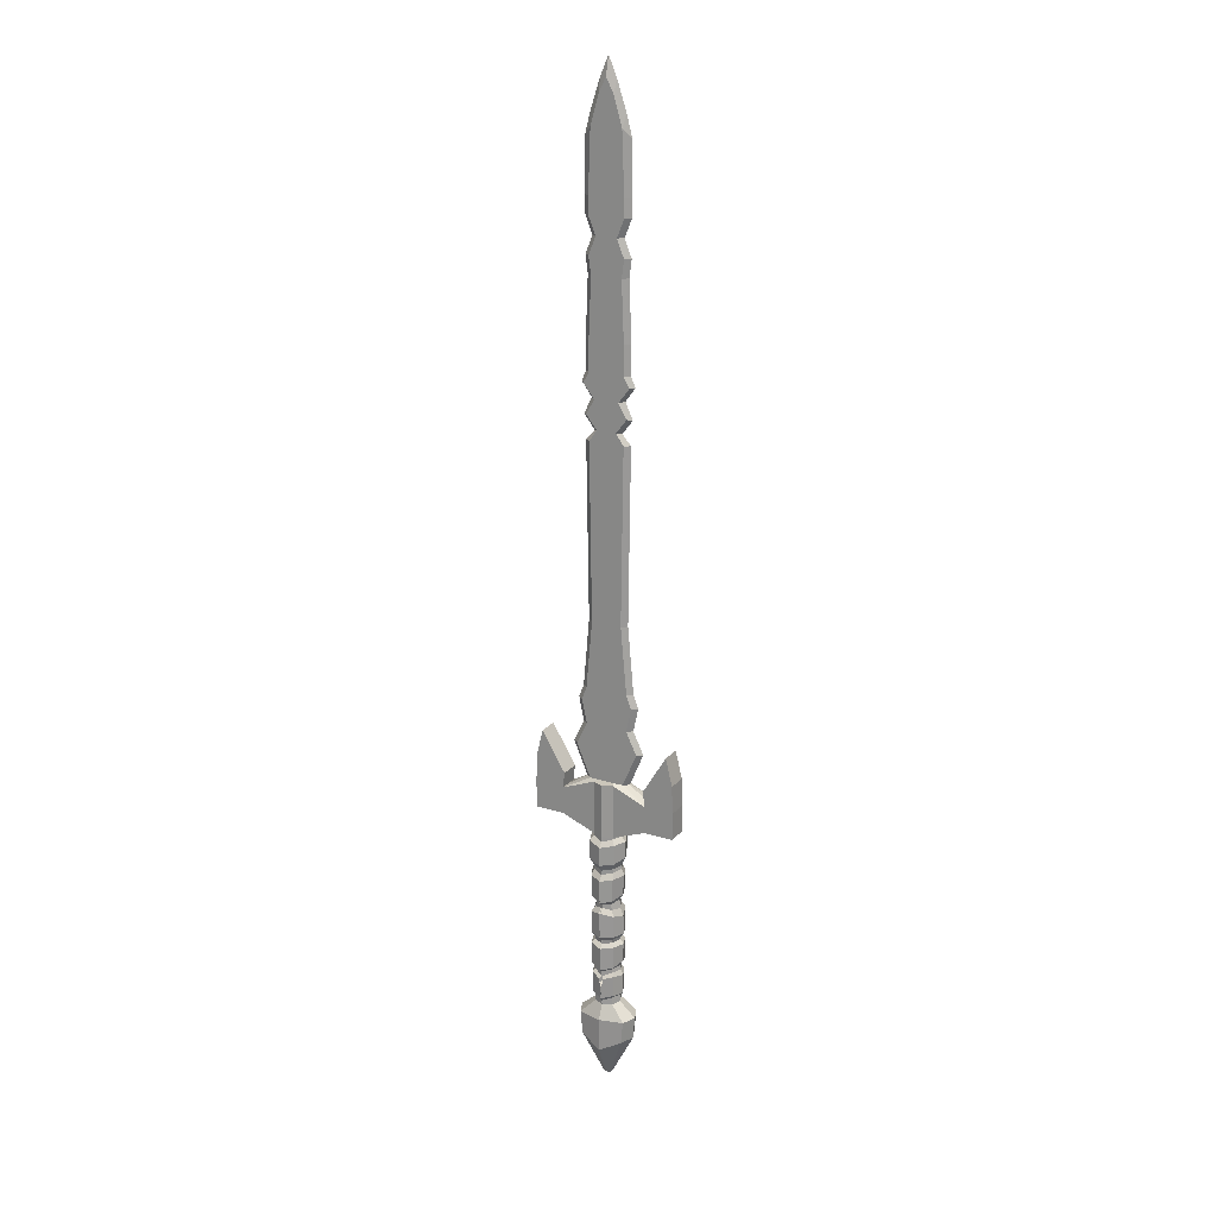
<metadata>
{"format":"obj","ext":"obj","renderer":"f3d","projection":"perspective","resolution":1024,"background":"white","views":[{"elev":21.1,"azim":-151.2,"up":"+Y"}]}
</metadata>
<code>
o Claymore_Cylinder.010
v 0.1577 0.1339 -0.09416
v 0.06161 0.2304 -0.06161
v 0.1967 0.1339 0
v 0.08713 0.2304 0
v 0.1577 0.1339 0.09416
v 0.06161 0.2304 0.06161
v 0.02201 -0.3217 -0.01932
v 0.03001 -0.3217 0
v 0.02201 -0.3217 0.01932
v 0.4834 1.909 0.06744
v 0.2811 1.827 -0
v 0.4834 1.909 0
v 0.06744 1.456 -0.06744
v 0.09537 1.456 0
v 0.06744 1.456 0.06744
v 0.06218 0.4947 0.06234
v 0.06219 0.692 0.06307
v 0.06698 0.7172 0.0638
v 0.06115 0.9311 0.06452
v 0.05265 0.9726 0.06525
v 0.0681 1.202 0.06598
v 0.06671 1.229 0.06671
v 0.06218 0.4947 -0.06234
v 0.06219 0.692 -0.06307
v 0.06698 0.7172 -0.0638
v 0.06115 0.9311 -0.06452
v 0.05251 0.9719 -0.06525
v 0.0681 1.202 -0.06598
v 0.06671 1.229 -0.06671
v 0.09434 1.234 0
v 0.09544 1.21 0
v 0.08206 0.9828 -0
v 0.08727 0.9247 0
v 0.09337 0.7158 0
v 0.08796 0.6969 0
v 0.08713 0.5021 0
v 0.08025 0.5196 0.08104
v 0.08085 0.6694 0.08199
v 0.08025 0.5196 -0.08104
v 0.08085 0.6694 -0.08199
v 0.1115 0.6649 0
v 0.106 0.5391 0
v 0.07905 0.7445 0.08293
v 0.08059 0.8956 0.08388
v 0.07905 0.7445 -0.08293
v 0.08059 0.8956 -0.08388
v 0.1092 0.8737 0
v 0.1134 0.7426 0
v 0.4834 1.909 -0.06744
v 0.2811 1.827 -0.06744
v 0.489 1.634 -0.06744
v 0.07101 1.005 0.08483
v 0.07759 1.162 0.08578
v 0.07101 1.005 -0.08483
v 0.07759 1.162 -0.08578
v 0.1166 1.167 0
v 0.1043 1.024 -0
v 0.06732 1.442 0.06732
v 0.06732 1.442 -0.06732
v 0.09521 1.442 0
v 0.293 1.634 -0.06744
v 0.06744 1.636 -0.06744
v 0.1238 1.41 0
v 0.1226 1.296 0
v 0.08672 1.276 -0.08672
v 0.489 1.724 0.06744
v 0.08672 1.276 0.08672
v 0.489 1.724 -0.06744
v 0.489 1.724 0
v 0.08752 1.41 0.08752
v 0.08752 1.41 -0.08752
v 0.06744 1.817 -0.06744
v 0.06744 1.817 0.06744
v 0.489 1.543 0.06744
v 0.489 1.543 -0.06744
v 0.489 1.543 0
v 0.293 1.543 0
v 0.293 1.543 -0.06744
v 0.293 1.543 0.06744
v 0.293 1.724 0
v 0.293 1.724 -0.06744
v 0.293 1.724 0.06744
v 0.04867 1.817 -0.0279
v 0.1362 4.196 -0.0279
v 0.04867 1.817 0.0279
v 0.1521 1.817 0
v 0.1165 1.817 -0.0279
v 0.1165 1.817 0.0279
v 0.04867 4.202 0.0279
v 0.1362 4.196 0.0279
v 0.1165 4.031 0.0279
v 0.04867 4.021 -0.0279
v 0.04867 4.021 0.0279
v 0.1521 4.031 0
v 0.1165 4.031 -0.0279
v 0.06455 4.103 0.0279
v 0.04867 4.119 0.0279
v 0.06455 4.103 -0.0279
v 0.04867 4.119 -0.0279
v 0.09275 4.096 -0
v 0.04867 4.202 -0.0279
v 0.1641 4.187 0
v 0.1165 5.958 0
v 0.1521 5.824 0
v 0.08133 4.289 0.0279
v 0.04867 6.061 -0.0279
v 0.1022 5.875 -0.0279
v 0.1165 4.453 0.0279
v 0.1022 5.875 0.0279
v 0.04867 6.061 0.0279
v 0.08133 4.289 -0.0279
v 0.04867 4.268 0.0279
v 0.04867 4.268 -0.0279
v 0.114 4.296 0
v 0.1542 4.385 0.0279
v 0.1542 4.385 -0.0279
v 0.04867 4.36 0.0279
v 0.04867 4.36 -0.0279
v 0.1791 4.386 0
v 0.05373 6.149 0
v 0.1165 4.453 -0.0279
v 0.04867 4.453 0.0279
v 0.04867 4.453 -0.0279
v 0.1521 4.453 0
v 0.04867 4.645 0.0279
v 0.04867 5.029 0.0279
v 0.04867 5.143 0.0279
v 0.04867 5.258 0.0279
v 0.04867 5.373 0.0279
v 0.04867 5.488 0.0279
v 0.1165 4.645 -0.0279
v 0.1008 5.029 -0.0279
v 0.1165 5.143 -0.0279
v 0.06959 5.258 -0.0279
v 0.1165 5.373 -0.0279
v 0.1165 5.488 -0.0279
v 0.1165 4.645 0.0279
v 0.1008 5.029 0.0279
v 0.1165 5.143 0.0279
v 0.06959 5.258 0.0279
v 0.1165 5.373 0.0279
v 0.1165 5.488 0.0279
v 0.04867 5.488 -0.0279
v 0.04867 5.373 -0.0279
v 0.04867 5.258 -0.0279
v 0.04867 5.143 -0.0279
v 0.04867 5.029 -0.0279
v 0.04867 4.645 -0.0279
v 0.1521 5.488 0
v 0.1521 5.373 0
v 0.1053 5.258 0
v 0.1521 5.143 0
v 0.1365 5.029 0
v 0.1521 4.645 0
v -0.01664 -0.3217 -0.01932
v -0.001751 0.9735 -0.09228
v -0.006022 0.9458 -0.09125
v 0.002088 0.7072 -0.09022
v 0.001926 0.4767 -0.08816
v 0.001926 0.4963 -0.1146
v -0.005497 0.9148 -0.1186
v 0.00159 0.7366 -0.1173
v 0.001058 0.9891 -0.12
v -0.05752 1.817 -0.0279
v -0.05752 4.021 -0.0279
v -0.05752 4.119 -0.0279
v -0.05752 4.202 -0.0279
v -0.05752 4.268 -0.0279
v 0.4388 2.092 0.06744
v -0.05752 4.36 -0.0279
v 0.4388 2.092 -0.06744
v -0.05752 4.453 -0.0279
v 0.4388 2.092 0
v 0.04867 2.881 -0.0279
v 0.1361 2.881 0
v 0.1004 2.881 0.0279
v 0.04867 2.881 0.0279
v 0.1004 2.881 -0.0279
v -0.05752 2.881 -0.0279
v 0.2811 1.827 0.06744
v 0.1441 -0.02038 -0.09591
v 0.1839 -0.02038 0
v 0.1441 -0.02038 0.09591
v 0.001386 0.4389 -0.08782
v -0.002912 0.255 -0.08747
v 0.0898 0.4692 0
v 0.08483 0.2785 0
v 0.05955 0.2816 0.06185
v 0.06427 0.4694 0.06209
v 0.05955 0.2816 -0.06185
v 0.06427 0.4694 -0.06209
v 0.01223 0.4272 -0.1049
v -0.002619 0.2801 -0.1045
v 0.1092 0.4358 0
v 0.1056 0.2992 0
v 0.07548 0.3034 0.07387
v 0.07569 0.4448 0.07416
v 0.07548 0.3034 -0.07387
v 0.07569 0.4448 -0.07416
v 0.02201 -0.3217 3e-06
v 0.04867 2.042 -0.0279
v 0.247 2.042 0
v -0.05752 2.042 -0.0279
v 0.2113 2.042 0.0279
v 0.04867 2.042 0.0279
v 0.2113 2.042 -0.0279
v 0.1404 2.191 0.0279
v 0.04867 2.191 0.0279
v 0.1404 2.191 -0.0279
v 0.04867 2.191 -0.0279
v 0.1761 2.191 0
v -0.05752 2.191 -0.0279
v 0.1739 2.349 0.0279
v 0.04867 2.349 0.0279
v 0.1739 2.349 -0.0279
v 0.04867 2.349 -0.0279
v 0.2096 2.349 0
v -0.05752 2.349 -0.0279
v 0.1407 2.435 0.0279
v 0.04867 2.435 0.0279
v 0.1407 2.435 -0.0279
v 0.04867 2.435 -0.0279
v 0.1764 2.435 0
v -0.05752 2.435 -0.0279
v -0.1577 0.1339 -0.09416
v -0.06161 0.2304 -0.06161
v -0.1967 0.1339 0
v -0.08713 0.2304 0
v -0.1577 0.1339 0.09416
v -0.06161 0.2304 0.06161
v -0.02201 -0.3217 -0.01932
v -0.03001 -0.3217 0
v -0.02201 -0.3217 0.01932
v -0.4834 1.909 0.06744
v -0.2811 1.827 -0
v -0.4834 1.909 0
v -0.06744 1.456 -0.06744
v -0.09537 1.456 0
v -0.06744 1.456 0.06744
v -0.06218 0.4947 0.06234
v -0.06219 0.692 0.06307
v -0.06698 0.7172 0.0638
v -0.06115 0.9311 0.06452
v -0.05265 0.9726 0.06525
v -0.0681 1.202 0.06598
v -0.06671 1.229 0.06671
v -0.06218 0.4947 -0.06234
v -0.06219 0.692 -0.06307
v -0.06698 0.7172 -0.0638
v -0.06115 0.9311 -0.06452
v -0.05251 0.9719 -0.06525
v -0.0681 1.202 -0.06598
v -0.06671 1.229 -0.06671
v -0.09434 1.234 0
v -0.09544 1.21 0
v -0.08206 0.9828 -0
v -0.08727 0.9247 0
v -0.09337 0.7158 0
v -0.08796 0.6969 0
v -0.08713 0.5021 0
v -0.08025 0.5196 0.08104
v -0.08085 0.6694 0.08199
v -0.08025 0.5196 -0.08104
v -0.08085 0.6694 -0.08199
v -0.1115 0.6649 0
v -0.106 0.5391 0
v -0.07905 0.7445 0.08293
v -0.08059 0.8956 0.08388
v -0.07905 0.7445 -0.08293
v -0.08059 0.8956 -0.08388
v -0.1092 0.8737 0
v -0.1134 0.7426 0
v -0.4834 1.909 -0.06744
v -0.2811 1.827 -0.06744
v -0.489 1.634 -0.06744
v -0.07101 1.005 0.08483
v -0.07759 1.162 0.08578
v -0.07101 1.005 -0.08483
v -0.07759 1.162 -0.08578
v -0.1166 1.167 0
v -0.1043 1.024 -0
v -0.06732 1.442 0.06732
v -0.06732 1.442 -0.06732
v -0.09521 1.442 0
v -0.293 1.634 -0.06744
v -0.06744 1.636 -0.06744
v -0.1238 1.41 0
v -0.1226 1.296 0
v -0.08672 1.276 -0.08672
v 0 1.636 -0.09537
v -0.489 1.724 0.06744
v -0.08672 1.276 0.08672
v -0.489 1.724 -0.06744
v -0.489 1.724 0
v -0.08752 1.41 0.08752
v -0.08752 1.41 -0.08752
v -0.06744 1.817 -0.06744
v -0.06744 1.817 0.06744
v -0.489 1.543 0.06744
v -0.489 1.543 -0.06744
v -0.489 1.543 0
v -0.293 1.543 0
v -0.293 1.543 -0.06744
v -0.293 1.543 0.06744
v -0.293 1.724 0
v -0.293 1.724 -0.06744
v -0.293 1.724 0.06744
v -0.04867 1.817 -0.0279
v -0.1362 4.196 -0.0279
v -0.04867 1.817 0.0279
v -0.1521 1.817 0
v -0.1165 1.817 -0.0279
v -0.1165 1.817 0.0279
v -0.04867 4.202 0.0279
v -0.1362 4.196 0.0279
v -0.1165 4.031 0.0279
v -0.04867 4.021 -0.0279
v -0.04867 4.021 0.0279
v -0.1521 4.031 0
v -0.1165 4.031 -0.0279
v -0.06455 4.103 0.0279
v -0.04867 4.119 0.0279
v -0.06455 4.103 -0.0279
v -0.04867 4.119 -0.0279
v -0.09275 4.096 -0
v -0.04867 4.202 -0.0279
v -0.1641 4.187 0
v -0.1165 5.958 0
v -0.1521 5.824 0
v -0.08133 4.289 0.0279
v -0.04867 6.061 -0.0279
v -0.1022 5.875 -0.0279
v -0.1165 4.453 0.0279
v -0.1022 5.875 0.0279
v -0.04867 6.061 0.0279
v -0.08133 4.289 -0.0279
v -0.04867 4.268 0.0279
v -0.04867 4.268 -0.0279
v -0.114 4.296 0
v -0.1542 4.385 0.0279
v -0.1542 4.385 -0.0279
v -0.04867 4.36 0.0279
v -0.04867 4.36 -0.0279
v -0.1791 4.386 0
v -0.05373 6.149 0
v -0.1165 4.453 -0.0279
v -0.04867 4.453 0.0279
v -0.04867 4.453 -0.0279
v -0.1521 4.453 0
v -0.04867 4.645 0.0279
v -0.04867 5.029 0.0279
v -0.04867 5.143 0.0279
v -0.04867 5.258 0.0279
v -0.04867 5.373 0.0279
v -0.04867 5.488 0.0279
v -0.1165 4.645 -0.0279
v -0.1008 5.029 -0.0279
v -0.1165 5.143 -0.0279
v -0.06959 5.258 -0.0279
v -0.1165 5.373 -0.0279
v -0.1165 5.488 -0.0279
v -0.1165 4.645 0.0279
v -0.1008 5.029 0.0279
v -0.1165 5.143 0.0279
v -0.06959 5.258 0.0279
v -0.1165 5.373 0.0279
v -0.1165 5.488 0.0279
v -0.04867 5.488 -0.0279
v -0.04867 5.373 -0.0279
v -0.04867 5.258 -0.0279
v -0.04867 5.143 -0.0279
v -0.04867 5.029 -0.0279
v -0.04867 4.645 -0.0279
v -0.1521 5.488 0
v -0.1521 5.373 0
v -0.1053 5.258 0
v -0.1521 5.143 0
v -0.1365 5.029 0
v -0.1521 4.645 0
v 0 0.1339 -0.1332
v 0 0.2304 -0.08713
v 0 0.1339 0.1332
v 0 0.2304 0.08713
v 0 -0.3217 -0.02732
v 0.01664 -0.3217 -0.01932
v 0 -0.3217 0.01932
v 0 -0.3217 0.02732
v 0 1.215 -0.09434
v 0 1.456 -0.09537
v 0 1.456 0.09537
v 0 1.186 -0.09331
v 0.001751 0.9735 -0.09228
v 0.006022 0.9458 -0.09125
v -0.002088 0.7072 -0.09022
v 0 0.6802 -0.08919
v -0.001926 0.4767 -0.08816
v 0 1.215 0.09434
v 0 1.186 0.09331
v 0 0.9735 0.09228
v 0 0.9458 0.09125
v 0 0.7072 0.09022
v 0 0.6802 0.08919
v 0 0.4767 0.08816
v 0 0.6541 -0.1159
v -0.001926 0.4963 -0.1146
v 0 0.6541 0.1159
v 0 0.4963 0.1146
v 0.005497 0.9148 -0.1186
v -0.00159 0.7366 -0.1173
v 0 0.9148 0.1186
v 0 0.7366 0.1173
v 0 1.149 -0.1213
v -0.001058 0.9891 -0.12
v 0 1.149 0.1213
v 0 0.9891 0.12
v 0 1.421 -0.09521
v 0 1.421 0.09521
v 0 1.389 -0.1238
v 0 1.262 -0.1226
v 0 1.389 0.1238
v 0 1.262 0.1226
v 0 1.817 -0.09537
v 0 1.817 0.09537
v 0 1.817 0.0279
v 0.05752 1.817 -0.0279
v 0 1.817 -0.0279
v 0 4.202 -0.0279
v 0.05752 4.021 -0.0279
v 0 4.021 -0.0279
v 0 4.021 0.0279
v 0 4.119 -0.0279
v 0.05752 4.119 -0.0279
v 0 4.119 0.0279
v 0.05752 4.202 -0.0279
v 0 4.202 0.0279
v 0 6.273 0.000467
v 0 6.156 0.0279
v 0 6.156 -0.0279
v 0 4.268 -0.0279
v 0.05752 4.268 -0.0279
v 0 4.268 0.0279
v -0.4388 2.092 0.06744
v 0 4.36 -0.0279
v 0.05752 4.36 -0.0279
v 0 4.36 0.0279
v -0.4388 2.092 -0.06744
v 0 4.453 -0.0279
v 0.05752 4.453 -0.0279
v 0 4.453 0.0279
v 0 4.645 -0.0279
v 0 5.029 -0.0279
v 0 5.143 -0.0279
v 0 5.258 -0.0279
v 0 5.373 -0.0279
v 0 5.488 -0.0279
v -0.4388 2.092 0
v 0 4.645 -0.0279
v 0 5.488 0.0279
v 0 5.373 0.0279
v 0 5.258 0.0279
v 0 5.143 0.0279
v 0 5.029 0.0279
v 0 4.645 0.0279
v -0.04867 2.881 -0.0279
v 0 2.881 0.0279
v -0.1361 2.881 0
v -0.1004 2.881 0.0279
v 0 2.881 -0.0279
v -0.04867 2.881 0.0279
v -0.1004 2.881 -0.0279
v 0.05752 2.881 -0.0279
v -0.2811 1.827 0.06744
v 0 -0.09583 -0.1356
v -0.1441 -0.02038 -0.09591
v -0.1839 -0.02038 0
v -0.1441 -0.02038 0.09591
v 0 -0.09583 0.1356
v -0.001386 0.4389 -0.08782
v 0.002912 0.255 -0.08747
v 0 0.4389 0.08782
v 0 0.255 0.08747
v -0.0898 0.4692 0
v -0.08483 0.2785 0
v -0.05955 0.2816 0.06185
v -0.06427 0.4694 0.06209
v -0.05955 0.2816 -0.06185
v -0.06427 0.4694 -0.06209
v -0.01223 0.4272 -0.1049
v 0.002619 0.2801 -0.1045
v 0 0.4221 0.1049
v 0 0.2801 0.1045
v -0.1092 0.4358 0
v -0.1056 0.2992 0
v -0.07548 0.3034 0.07387
v -0.07569 0.4448 0.07416
v -0.07548 0.3034 -0.07387
v -0.07569 0.4448 -0.07416
v 0 -0.3217 0.01932
v 0 -0.3217 4e-06
v 0 -0.3217 -0.01932
v -0.02201 -0.3217 3e-06
v -0.04867 2.042 -0.0279
v 0 2.042 0.0279
v -0.247 2.042 0
v 0.05752 2.042 -0.0279
v -0.2113 2.042 0.0279
v 0 2.042 -0.0279
v -0.04867 2.042 0.0279
v -0.2113 2.042 -0.0279
v -0.1404 2.191 0.0279
v 0 2.191 -0.0279
v -0.04867 2.191 0.0279
v -0.1404 2.191 -0.0279
v -0.04867 2.191 -0.0279
v 0 2.191 0.0279
v -0.1761 2.191 0
v 0.05752 2.191 -0.0279
v -0.1739 2.349 0.0279
v 0 2.349 -0.0279
v -0.04867 2.349 0.0279
v -0.1739 2.349 -0.0279
v -0.04867 2.349 -0.0279
v 0 2.349 0.0279
v -0.2096 2.349 0
v 0.05752 2.349 -0.0279
v -0.1407 2.435 0.0279
v 0 2.435 -0.0279
v -0.04867 2.435 0.0279
v -0.1407 2.435 -0.0279
v -0.04867 2.435 -0.0279
v 0 2.435 0.0279
v -0.1764 2.435 0
v 0.05752 2.435 -0.0279
f 91 94 100 96
f 94 95 98 100
f 175 94 91 176
f 178 95 94 175
f 100 98 84 102
f 96 100 102 90
f 102 84 111 114
f 90 102 114 105
f 136 107 104 149
f 149 104 109 142
f 106 438 436 120
f 114 111 116 119
f 105 114 119 115
f 119 116 121 124
f 115 119 124 108
f 106 120 103 107
f 120 110 109 103
f 120 436 437 110
f 107 103 104
f 103 109 104
f 124 154 137 108
f 154 153 138 137
f 153 152 139 138
f 152 151 140 139
f 151 150 141 140
f 150 149 142 141
f 121 131 154 124
f 131 132 153 154
f 132 133 152 153
f 133 134 151 152
f 134 135 150 151
f 135 136 149 150
f 221 178 175 223
f 223 175 176 219
f 86 202 204 88
f 87 206 202 86
f 202 211 207 204
f 206 209 211 202
f 211 217 213 207
f 209 215 217 211
f 217 223 219 213
f 215 221 223 217
f 316 321 325 319
f 319 325 323 320
f 466 467 316 319
f 470 466 319 320
f 325 327 309 323
f 321 315 327 325
f 327 339 336 309
f 315 330 339 327
f 361 374 329 332
f 374 367 334 329
f 331 345 436 438
f 339 344 341 336
f 330 340 344 339
f 344 349 346 341
f 340 333 349 344
f 331 332 328 345
f 345 328 334 335
f 345 335 437 436
f 332 329 328
f 328 329 334
f 349 333 362 379
f 379 362 363 378
f 378 363 364 377
f 377 364 365 376
f 376 365 366 375
f 375 366 367 374
f 346 349 379 356
f 356 379 378 357
f 357 378 377 358
f 358 377 376 359
f 359 376 375 360
f 360 375 374 361
f 529 532 466 470
f 532 526 467 466
f 311 313 506 504
f 312 311 504 509
f 504 506 510 516
f 509 504 516 513
f 516 510 518 524
f 513 516 524 521
f 524 518 526 532
f 521 524 532 529
f 93 91 96 97
f 95 92 99 98
f 430 93 97 433
f 92 429 431 99
f 468 429 92 174
f 177 93 430 465
f 176 91 93 177
f 178 174 92 95
f 97 96 90 89
f 98 99 101 84
f 433 97 89 435
f 99 431 427 101
f 101 427 439 113
f 89 90 105 112
f 84 101 113 111
f 435 89 112 441
f 136 143 106 107
f 142 109 110 130
f 441 112 117 445
f 113 439 443 118
f 112 105 115 117
f 111 113 118 116
f 118 443 447 123
f 117 115 108 122
f 116 118 123 121
f 445 117 122 449
f 130 110 437 458
f 447 450 148 123
f 450 451 147 148
f 451 452 146 147
f 452 453 145 146
f 453 454 144 145
f 454 455 143 144
f 122 125 463 449
f 125 126 462 463
f 126 127 461 462
f 127 128 460 461
f 128 129 459 460
f 129 130 458 459
f 108 137 125 122
f 137 138 126 125
f 138 139 127 126
f 139 140 128 127
f 140 141 129 128
f 141 142 130 129
f 121 123 148 131
f 131 148 147 132
f 132 147 146 133
f 133 146 145 134
f 134 145 144 135
f 135 144 143 136
f 455 438 106 143
f 165 166 431 429
f 468 179 165 429
f 166 167 427 431
f 167 168 439 427
f 168 170 443 439
f 170 172 447 443
f 447 172 457 450
f 527 224 179 468
f 221 222 174 178
f 219 176 177 220
f 220 177 465 531
f 527 468 174 222
f 426 507 201 83
f 85 205 503 424
f 88 204 205 85
f 87 83 201 206
f 426 164 203 507
f 507 511 210 201
f 205 208 515 503
f 204 207 208 205
f 206 201 210 209
f 507 203 212 511
f 511 519 216 210
f 208 214 523 515
f 207 213 214 208
f 209 210 216 215
f 511 212 218 519
f 519 527 222 216
f 214 220 531 523
f 213 219 220 214
f 215 216 222 221
f 519 218 224 527
f 318 322 321 316
f 320 323 324 317
f 430 433 322 318
f 317 324 431 429
f 468 464 317 429
f 469 465 430 318
f 467 469 318 316
f 470 320 317 464
f 322 314 315 321
f 323 309 326 324
f 433 435 314 322
f 324 326 427 431
f 326 338 439 427
f 314 337 330 315
f 309 336 338 326
f 435 441 337 314
f 361 332 331 368
f 367 355 335 334
f 441 445 342 337
f 338 343 443 439
f 337 342 340 330
f 336 341 343 338
f 343 348 447 443
f 342 347 333 340
f 341 346 348 343
f 445 449 347 342
f 355 458 437 335
f 447 348 373 450
f 450 373 372 451
f 451 372 371 452
f 452 371 370 453
f 453 370 369 454
f 454 369 368 455
f 347 449 463 350
f 350 463 462 351
f 351 462 461 352
f 352 461 460 353
f 353 460 459 354
f 354 459 458 355
f 333 347 350 362
f 362 350 351 363
f 363 351 352 364
f 364 352 353 365
f 365 353 354 366
f 366 354 355 367
f 346 356 373 348
f 356 357 372 373
f 357 358 371 372
f 358 359 370 371
f 359 360 369 370
f 360 361 368 369
f 455 368 331 438
f 428 429 431 432
f 468 429 428 471
f 432 431 427 434
f 434 427 439 440
f 440 439 443 444
f 444 443 447 448
f 447 450 457 448
f 527 468 471 533
f 529 470 464 530
f 526 528 469 467
f 528 531 465 469
f 527 530 464 468
f 426 308 502 507
f 310 424 503 508
f 313 310 508 506
f 312 509 502 308
f 426 507 505 425
f 507 502 514 511
f 508 503 515 512
f 506 508 512 510
f 509 513 514 502
f 507 511 517 505
f 511 514 522 519
f 512 515 523 520
f 510 512 520 518
f 513 521 522 514
f 511 519 525 517
f 519 522 530 527
f 520 523 531 528
f 518 520 528 526
f 521 529 530 522
f 519 527 533 525
f 24 35 41 40
f 401 18 43 411
f 33 19 44 47
f 21 398 414 53
f 34 25 45 48
f 403 16 37 407
f 28 31 56 55
f 35 17 38 41
f 18 34 48 43
f 36 23 39 42
f 157 26 46 161
f 399 20 52 415
f 16 36 42 37
f 31 21 53 56
f 160 404 40 39
f 37 38 406 407
f 39 40 41 42
f 42 41 38 37
f 17 402 406 38
f 23 159 160 39
f 395 24 40 404
f 162 161 46 45
f 43 44 410 411
f 45 46 47 48
f 48 47 44 43
f 26 33 47 46
f 19 400 410 44
f 25 158 162 45
f 163 412 55 54
f 52 53 414 415
f 54 55 56 57
f 57 56 53 52
f 27 156 163 54
f 391 28 55 412
f 20 32 57 52
f 32 27 54 57
f 416 59 71 418
f 397 22 67 421
f 60 58 70 63
f 30 29 65 64
f 22 30 64 67
f 59 60 63 71
f 419 418 71 65
f 67 70 420 421
f 65 71 63 64
f 64 63 70 67
f 29 388 419 65
f 58 417 420 70
f 187 190 198 195
f 186 189 197 194
f 188 187 195 196
f 184 191 199 192
f 195 194 197 196
f 198 199 194 195
f 196 197 490 491
f 193 192 199 198
f 191 186 194 199
f 481 188 196 491
f 189 480 490 197
f 190 185 193 198
f 248 264 265 259
f 401 411 267 242
f 257 271 268 243
f 245 277 414 398
f 258 272 269 249
f 403 407 261 240
f 252 279 280 255
f 259 265 262 241
f 242 267 272 258
f 260 266 263 247
f 393 408 270 250
f 399 415 276 244
f 240 261 266 260
f 255 280 277 245
f 405 263 264 404
f 261 407 406 262
f 263 266 265 264
f 266 261 262 265
f 241 262 406 402
f 247 263 405 396
f 395 404 264 248
f 409 269 270 408
f 267 411 410 268
f 269 272 271 270
f 272 267 268 271
f 250 270 271 257
f 243 268 410 400
f 249 269 409 394
f 413 278 279 412
f 276 415 414 277
f 278 281 280 279
f 281 276 277 280
f 251 278 413 392
f 391 412 279 252
f 244 276 281 256
f 256 281 278 251
f 416 418 296 283
f 397 421 292 246
f 284 287 295 282
f 254 288 289 253
f 246 292 288 254
f 283 296 287 284
f 419 289 296 418
f 292 421 420 295
f 289 288 287 296
f 288 292 295 287
f 253 289 419 388
f 282 295 420 417
f 483 493 496 486
f 482 492 495 485
f 484 494 493 483
f 478 488 497 487
f 493 494 495 492
f 496 493 492 497
f 494 491 490 495
f 489 496 497 488
f 487 497 492 482
f 481 491 494 484
f 485 495 490 480
f 486 496 489 479
f 60 14 15 58
f 184 159 23 191
f 59 13 14 60
f 58 15 390 417
f 395 158 25 24
f 157 156 27 26
f 391 388 29 28
f 416 389 13 59
f 189 16 403 480
f 17 18 401 402
f 19 20 399 400
f 21 22 397 398
f 191 23 36 186
f 24 25 34 35
f 26 27 32 33
f 28 29 30 31
f 186 36 16 189
f 35 34 18 17
f 33 32 20 19
f 31 30 22 21
f 4 187 188 6
f 2 190 187 4
f 6 188 481 383
f 381 185 190 2
f 284 282 239 238
f 478 487 247 396
f 283 284 238 237
f 282 417 390 239
f 395 248 249 394
f 393 250 251 392
f 391 252 253 388
f 416 283 237 389
f 485 480 403 240
f 241 402 401 242
f 243 400 399 244
f 245 398 397 246
f 487 482 260 247
f 248 259 258 249
f 250 257 256 251
f 252 255 254 253
f 482 485 240 260
f 259 241 242 258
f 257 243 244 256
f 255 245 246 254
f 228 230 484 483
f 226 228 483 486
f 230 383 481 484
f 381 226 486 479
f 380 381 2 1
f 1 2 4 3
f 3 4 6 5
f 5 6 383 382
f 183 477 387 9
f 181 182 8 7
f 473 181 7 384
f 182 183 9 8
f 180 169 173 11
f 81 80 11 50
f 82 66 10 180
f 66 69 12 10
f 68 81 50 49
f 180 10 169
f 10 12 173 169
f 13 389 290 62
f 78 61 51 75
f 13 62 61 78
f 73 82 88 85
f 15 14 77 79
f 62 290 422 72
f 80 82 180 11
f 387 498 9
f 390 15 73 423
f 80 81 87 86
f 61 81 68 51
f 69 68 49 12
f 62 72 81 61
f 72 422 426 83
f 73 15 79 82
f 14 13 78 77
f 82 80 86 88
f 423 73 85 424
f 81 72 83 87
f 12 49 171 173
f 49 50 171
f 82 79 74 66
f 380 1 181 473
f 3 5 183 182
f 1 3 182 181
f 5 382 477 183
f 500 155 384
f 9 200 8
f 8 200 7
f 7 500 384
f 500 7 200 499
f 499 200 9 498
f 74 79 77 78 75 76
f 74 76 69 66
f 51 68 69 76 75
f 50 11 173 171
f 380 225 226 381
f 225 227 228 226
f 227 229 230 228
f 229 382 383 230
f 476 233 387 477
f 474 231 232 475
f 473 384 231 474
f 475 232 233 476
f 472 235 456 442
f 306 274 235 305
f 307 472 234 291
f 291 234 236 294
f 293 273 274 306
f 472 442 234
f 234 442 456 236
f 237 286 290 389
f 303 300 275 285
f 237 303 285 286
f 298 310 313 307
f 239 304 302 238
f 286 297 422 290
f 305 235 472 307
f 387 233 498
f 390 423 298 239
f 305 311 312 306
f 285 275 293 306
f 294 236 273 293
f 286 285 306 297
f 297 308 426 422
f 298 307 304 239
f 238 302 303 237
f 307 313 311 305
f 423 424 310 298
f 306 312 308 297
f 387 498 386
f 236 456 446 273
f 273 446 274
f 307 291 299 304
f 380 473 474 225
f 227 475 476 229
f 225 474 475 227
f 229 476 477 382
f 500 384 385
f 233 232 501
f 232 231 501
f 231 384 500
f 500 499 501 231
f 499 498 233 501
f 299 301 300 303 302 304
f 299 291 294 301
f 275 300 301 294 293
f 274 446 456 235

</code>
